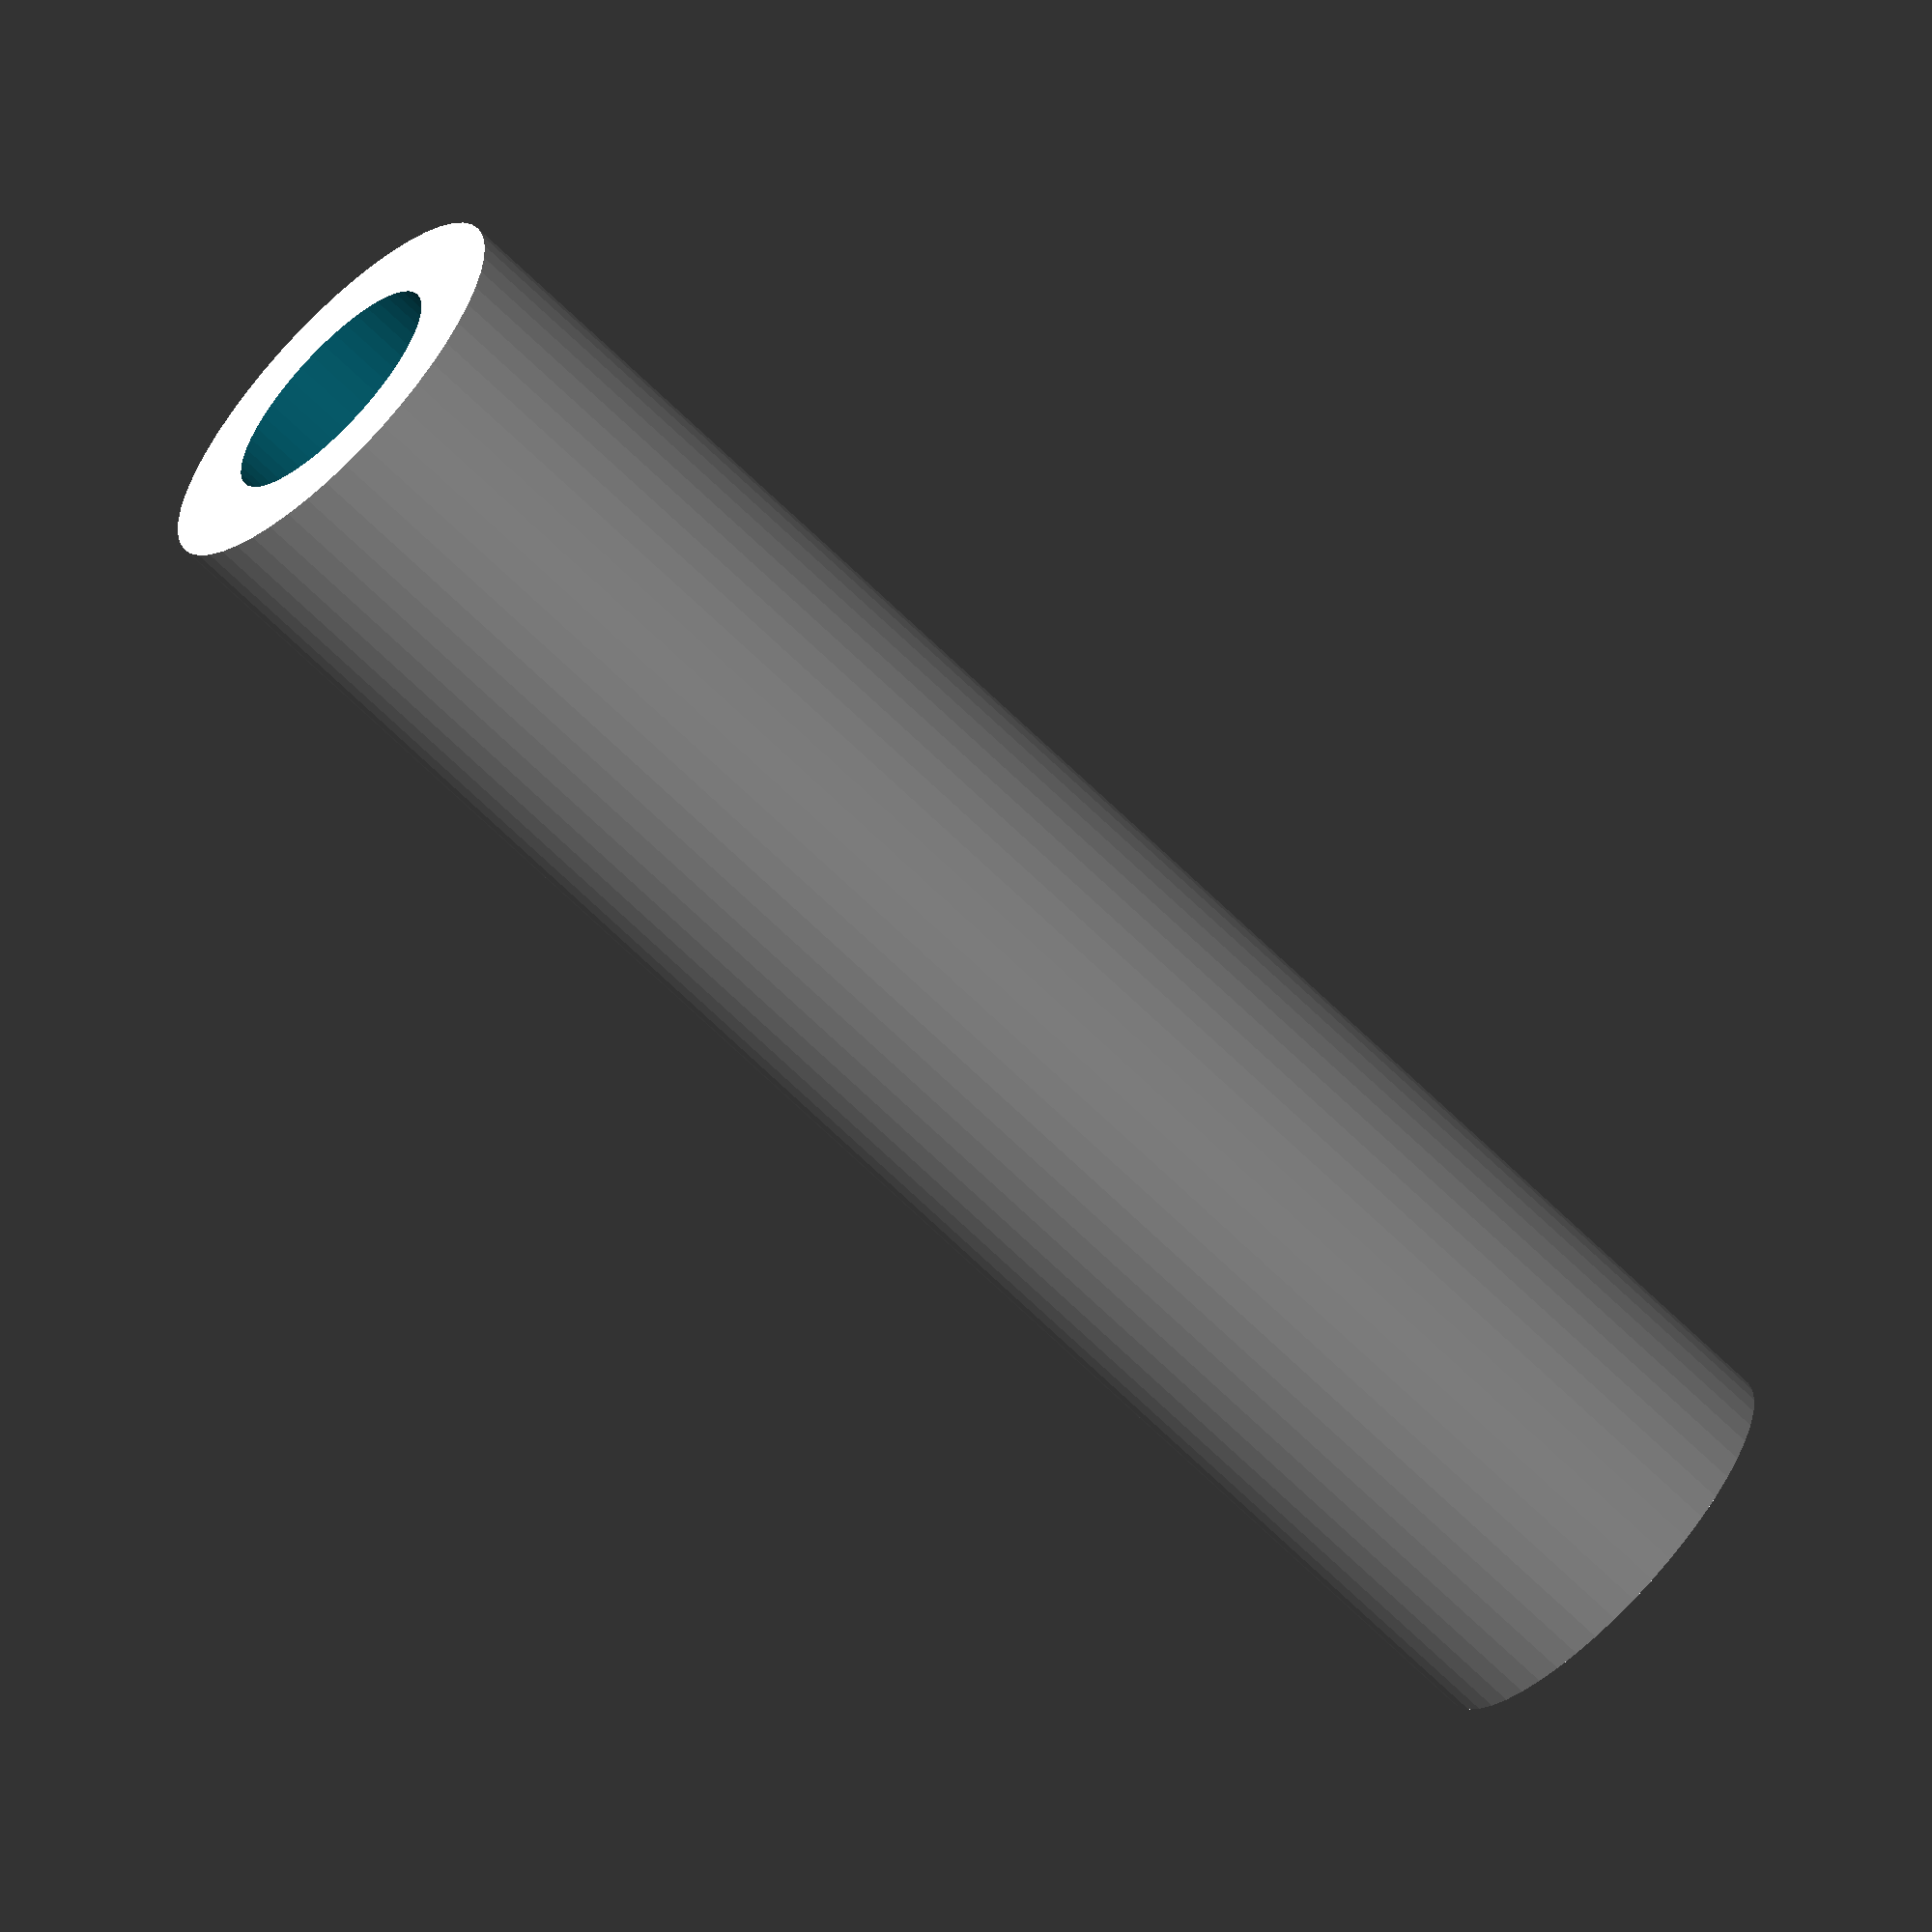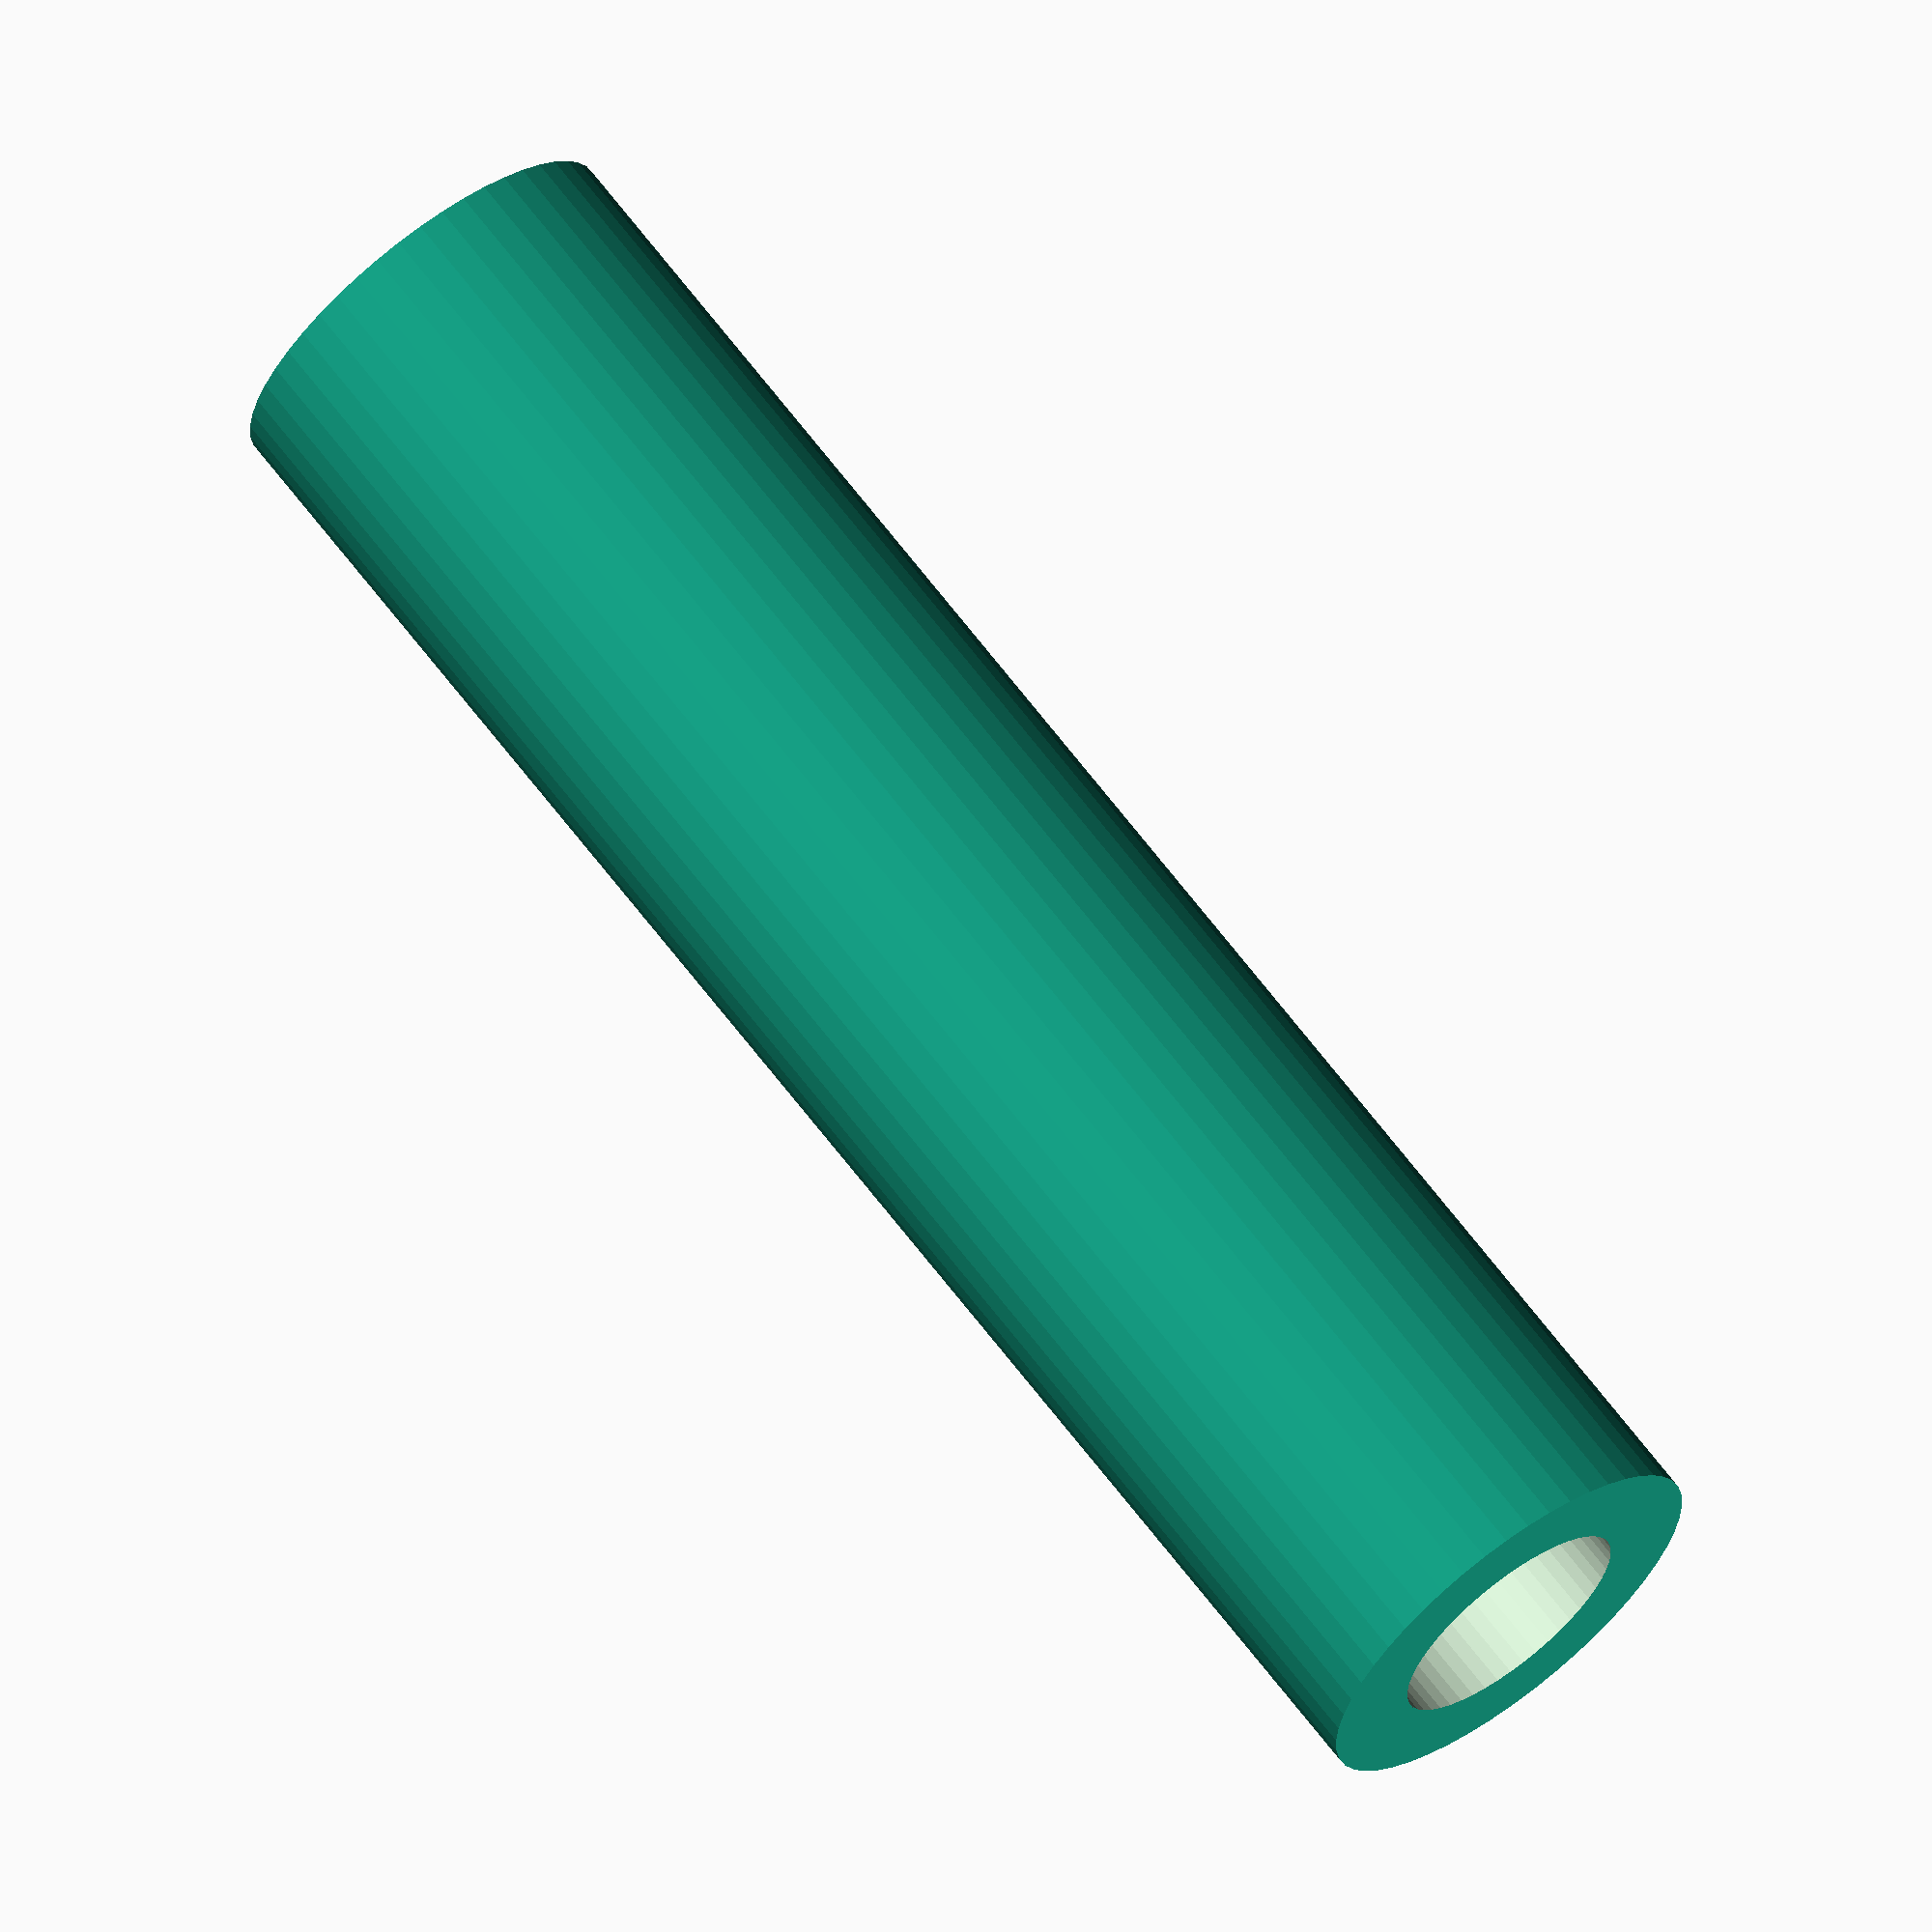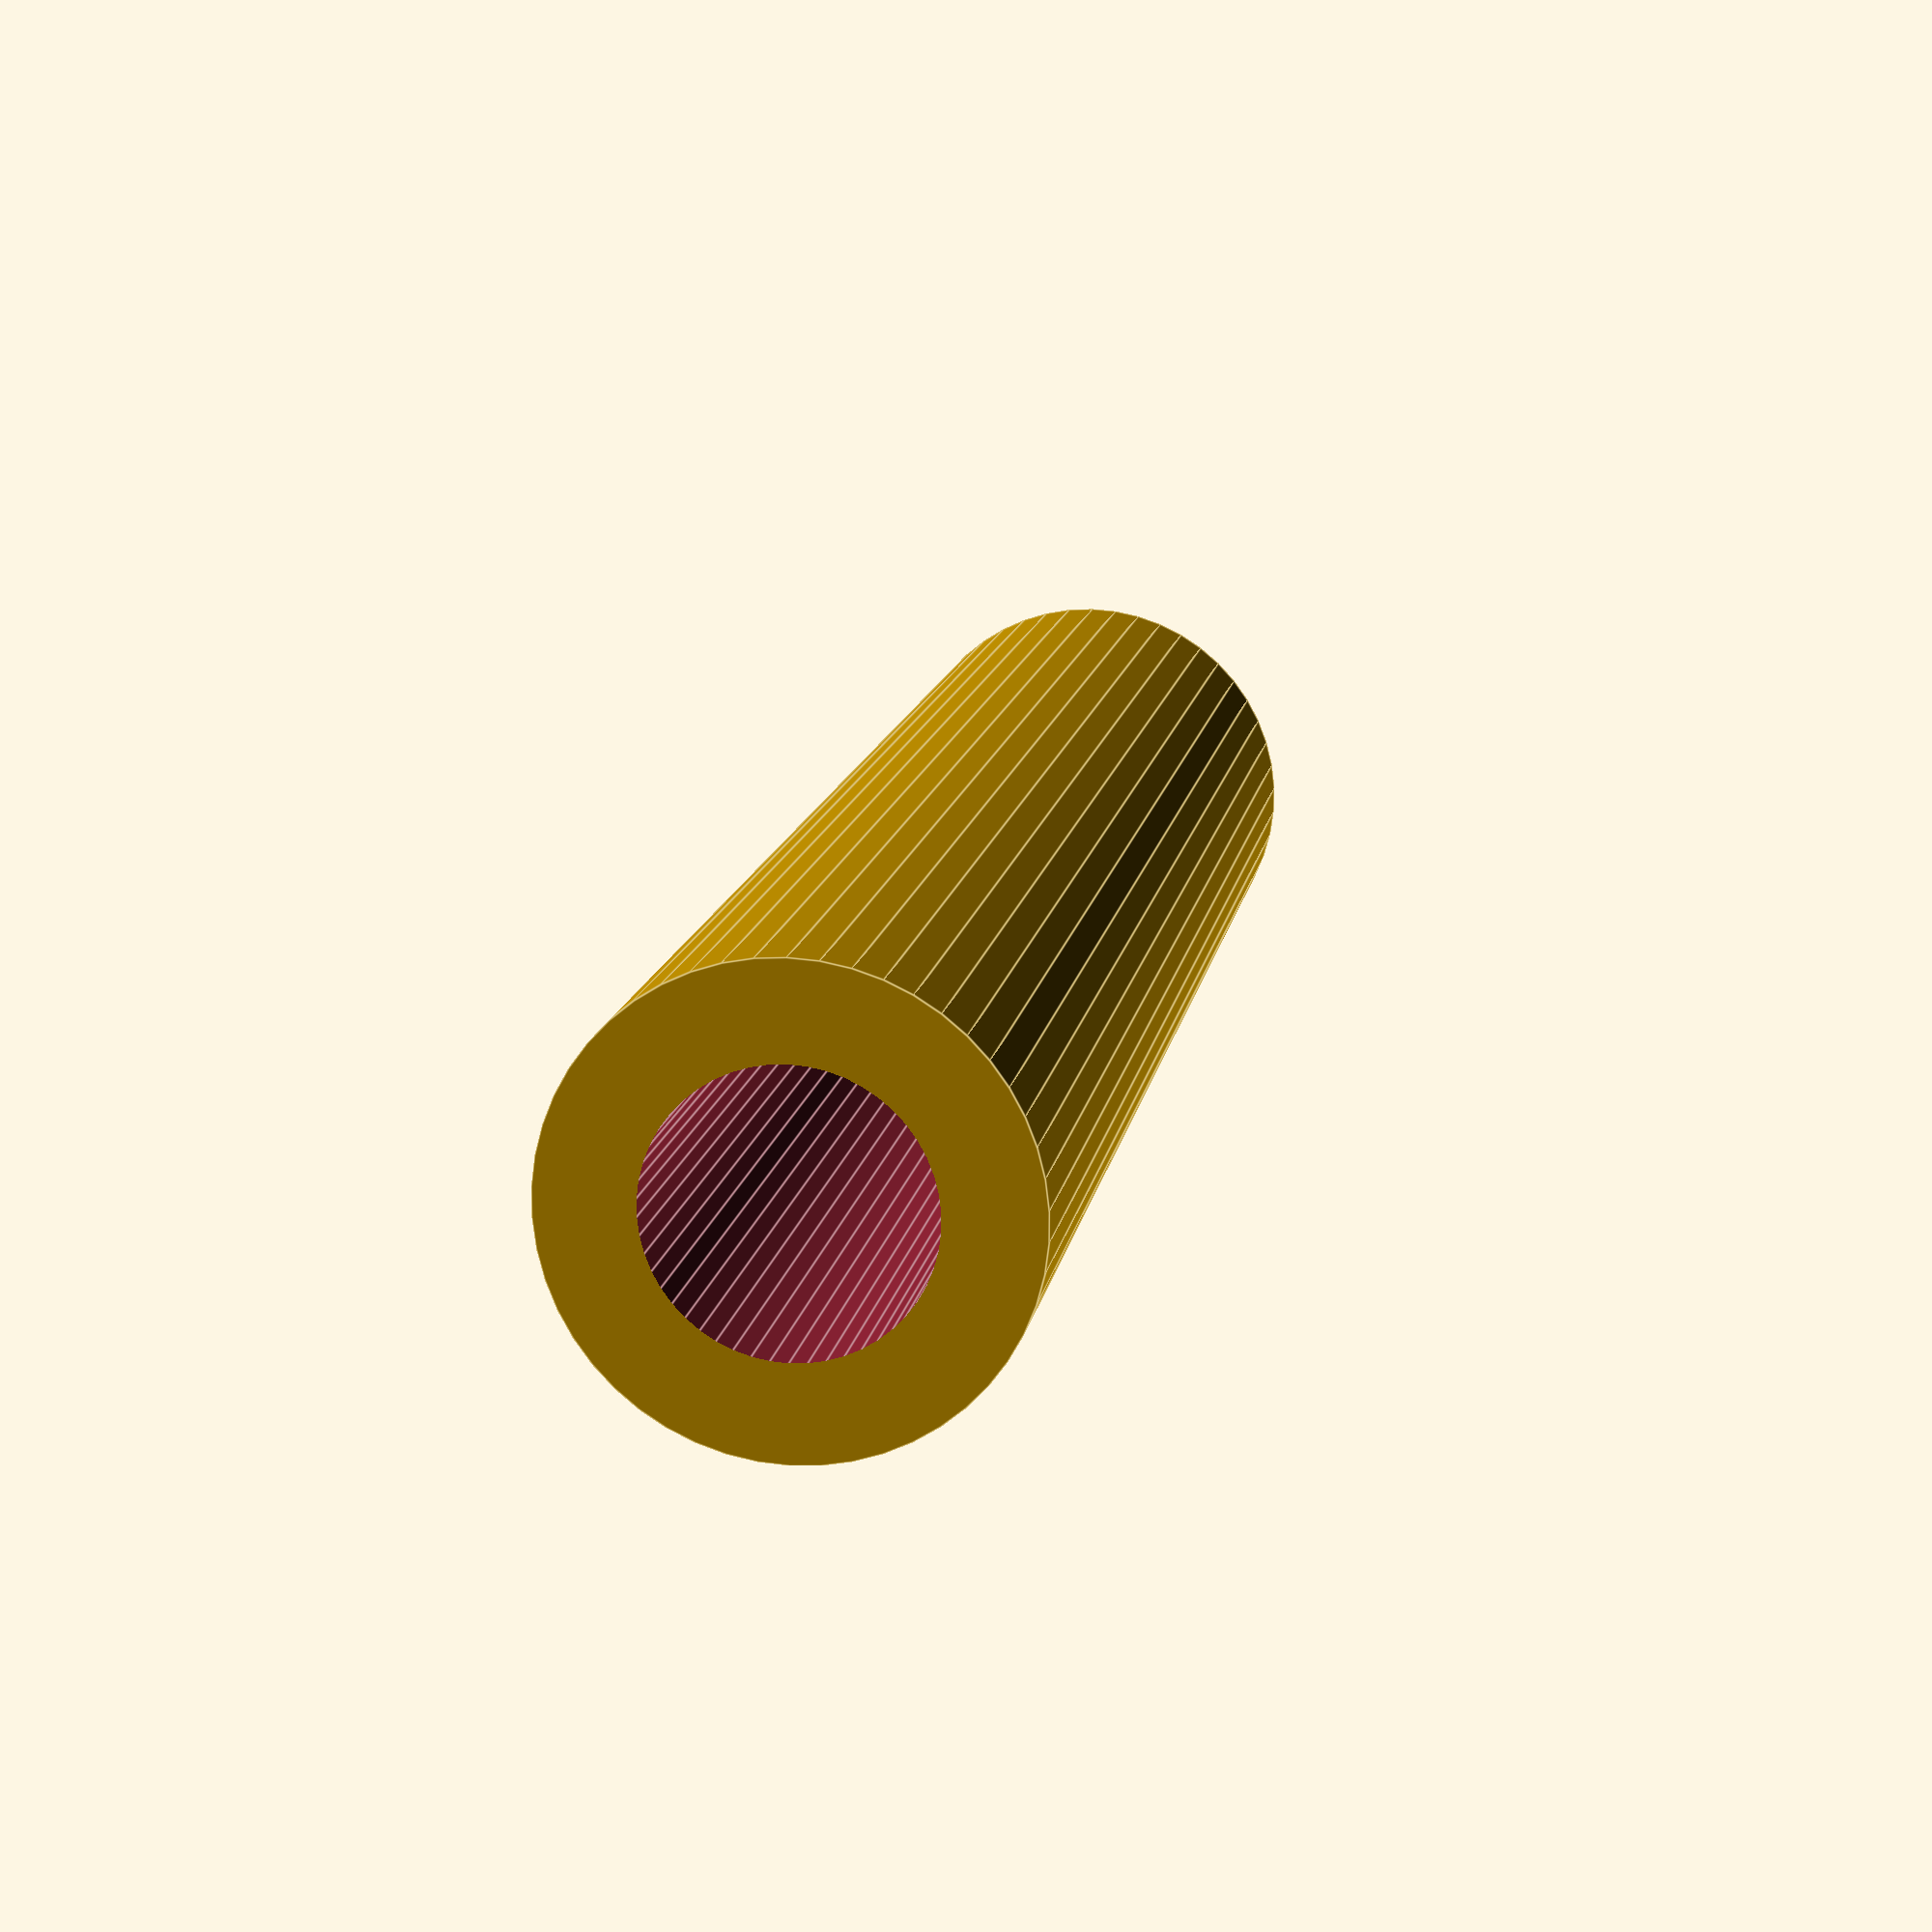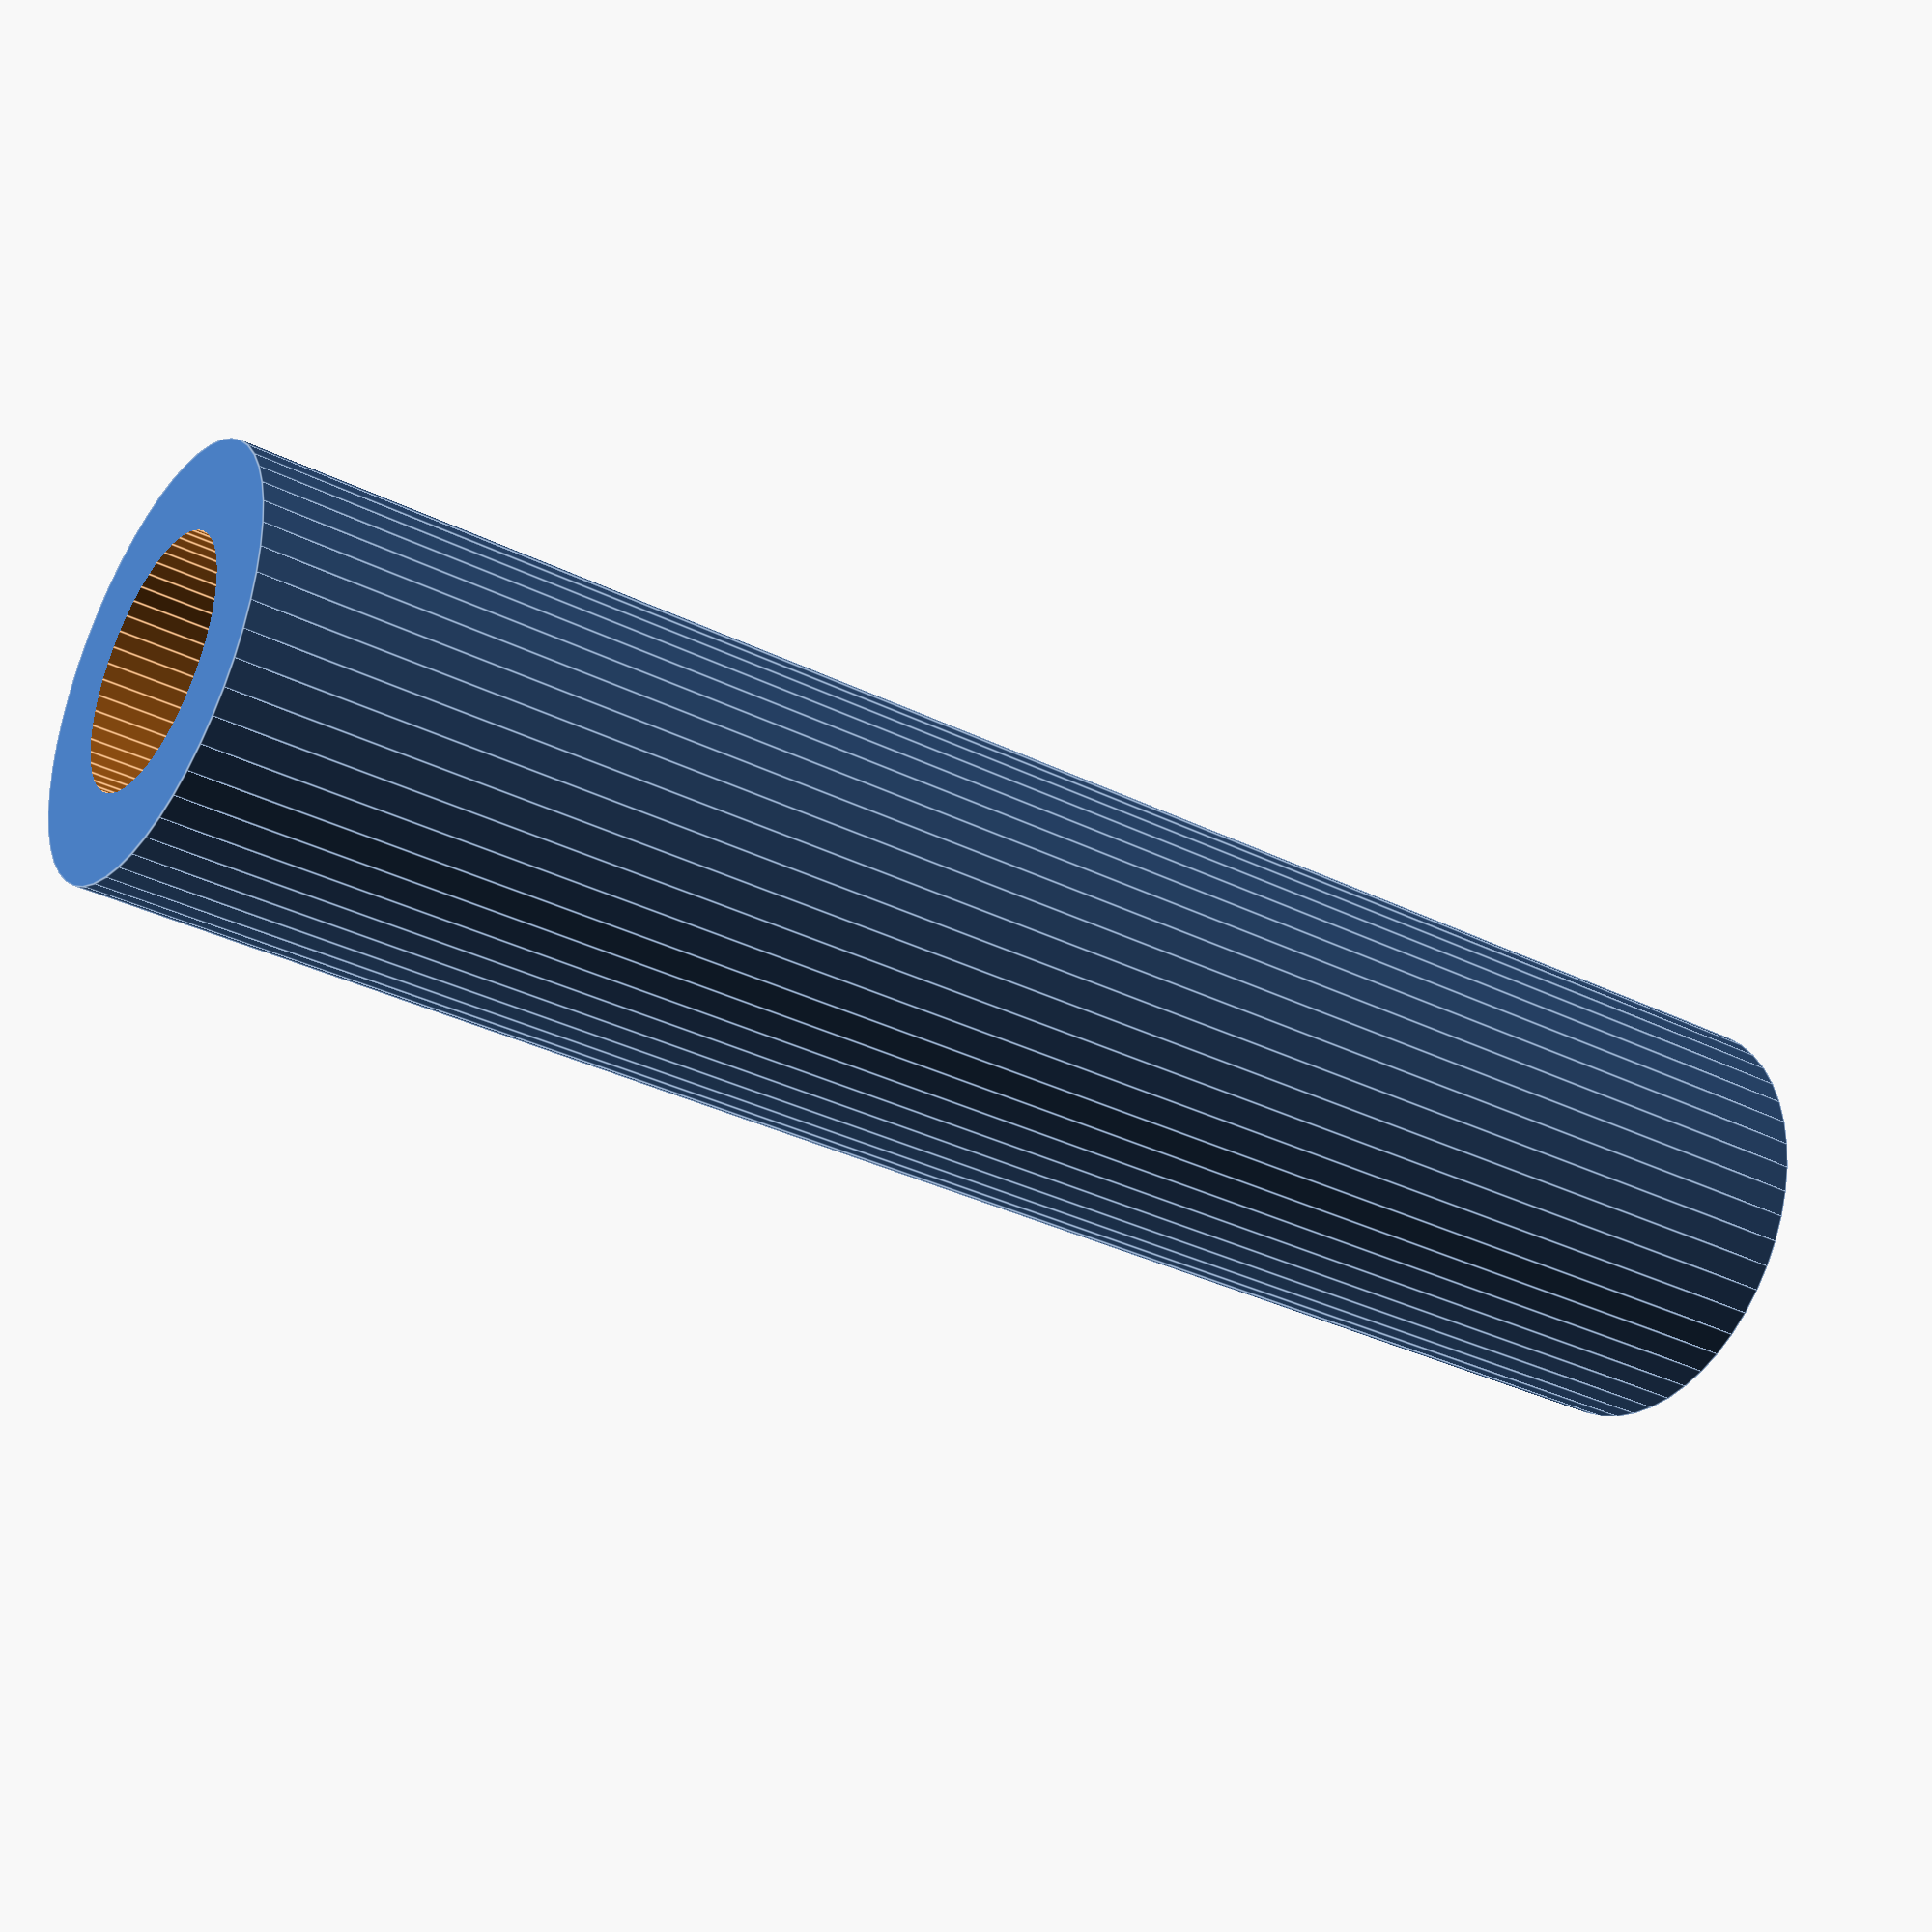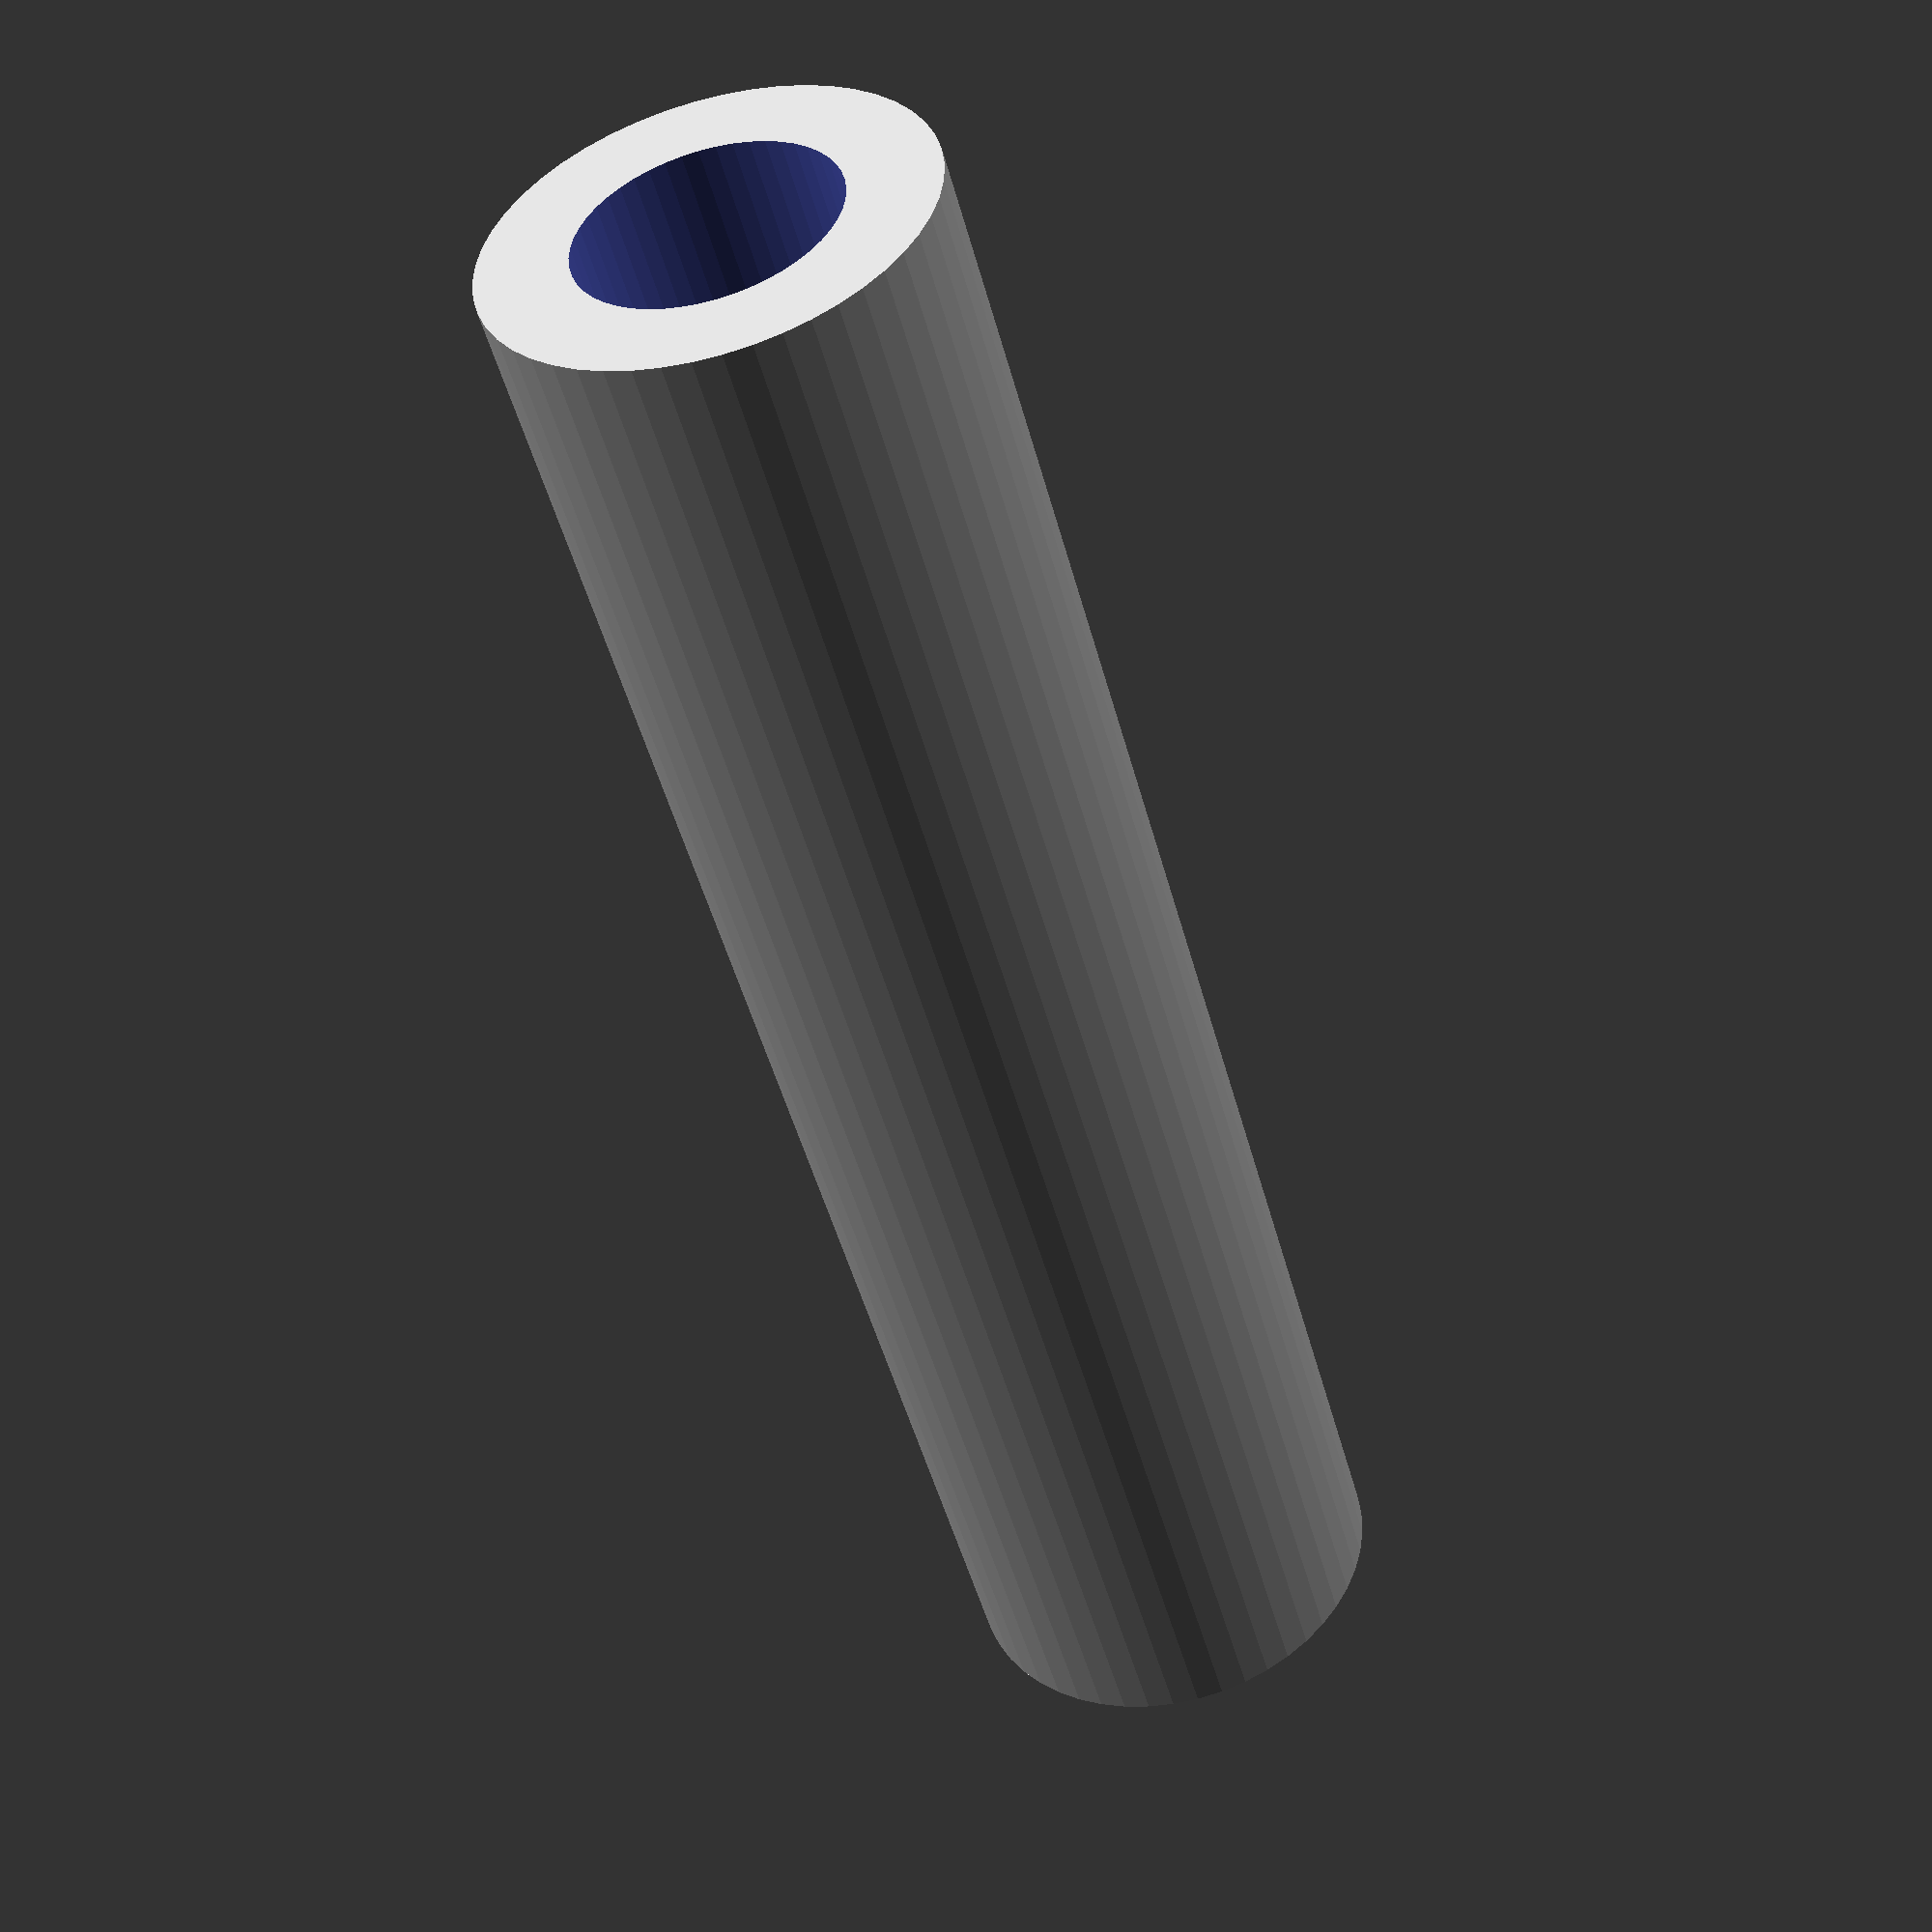
<openscad>
$fn = 50;


difference() {
	union() {
		translate(v = [0, 0, -35.0000000000]) {
			cylinder(h = 70, r = 8.5000000000);
		}
	}
	union() {
		translate(v = [0, 0, -100.0000000000]) {
			cylinder(h = 200, r = 5.0000000000);
		}
	}
}
</openscad>
<views>
elev=65.8 azim=59.3 roll=225.1 proj=o view=solid
elev=112.8 azim=198.9 roll=37.3 proj=o view=wireframe
elev=346.6 azim=248.6 roll=9.4 proj=p view=edges
elev=213.9 azim=198.8 roll=303.9 proj=p view=edges
elev=229.2 azim=350.4 roll=165.2 proj=p view=solid
</views>
